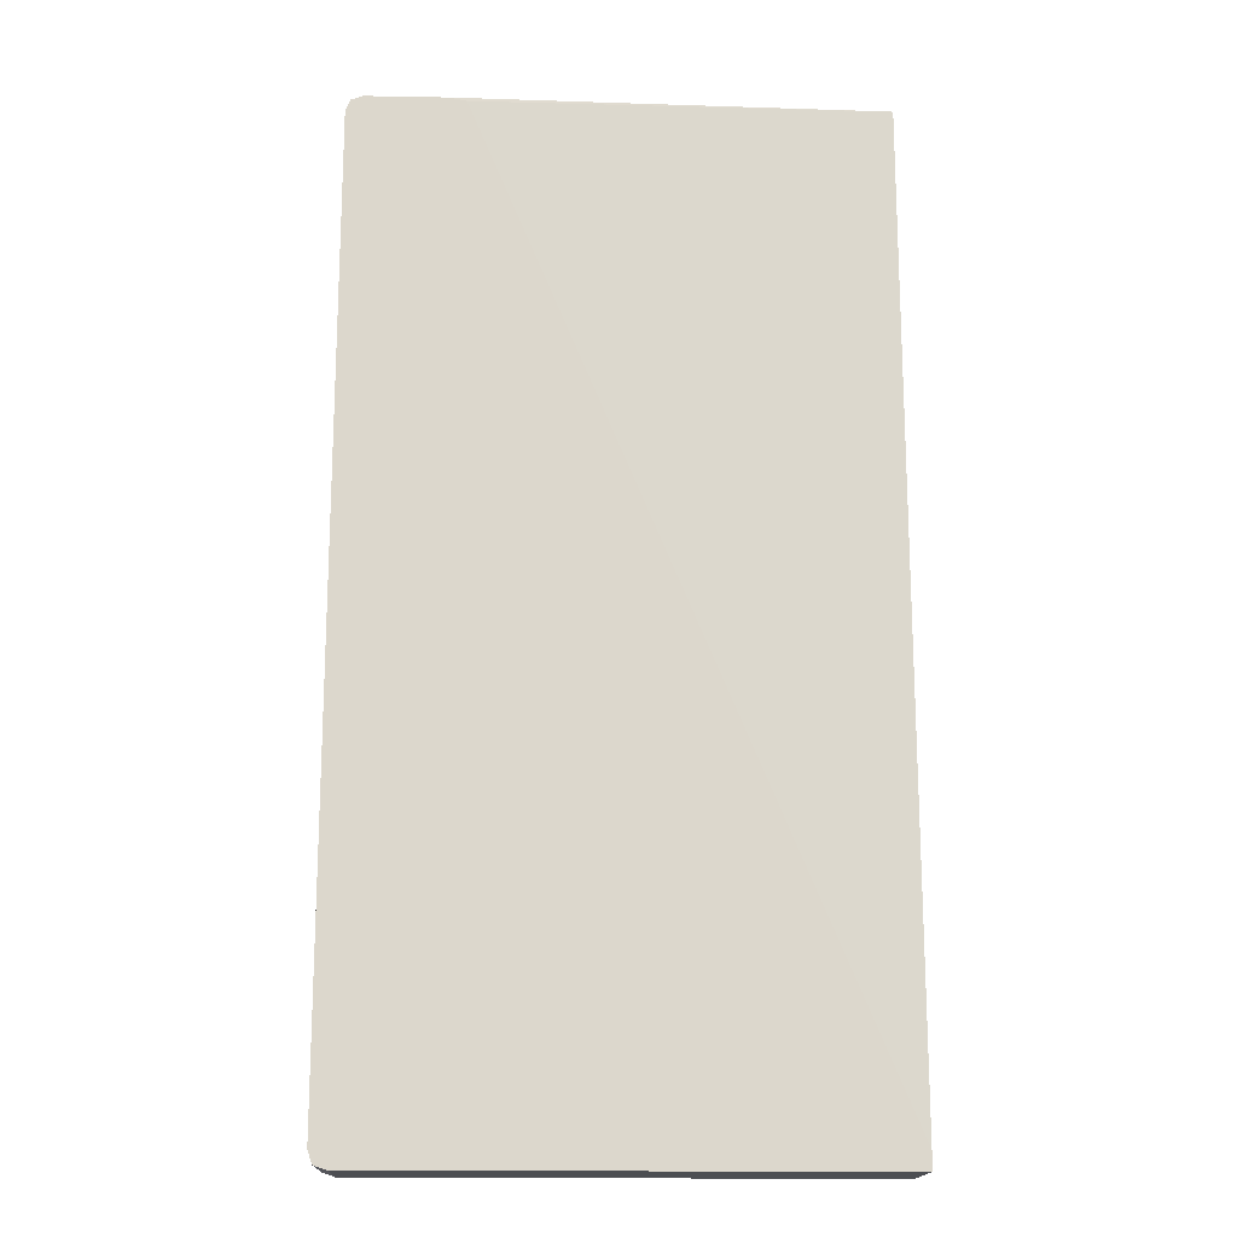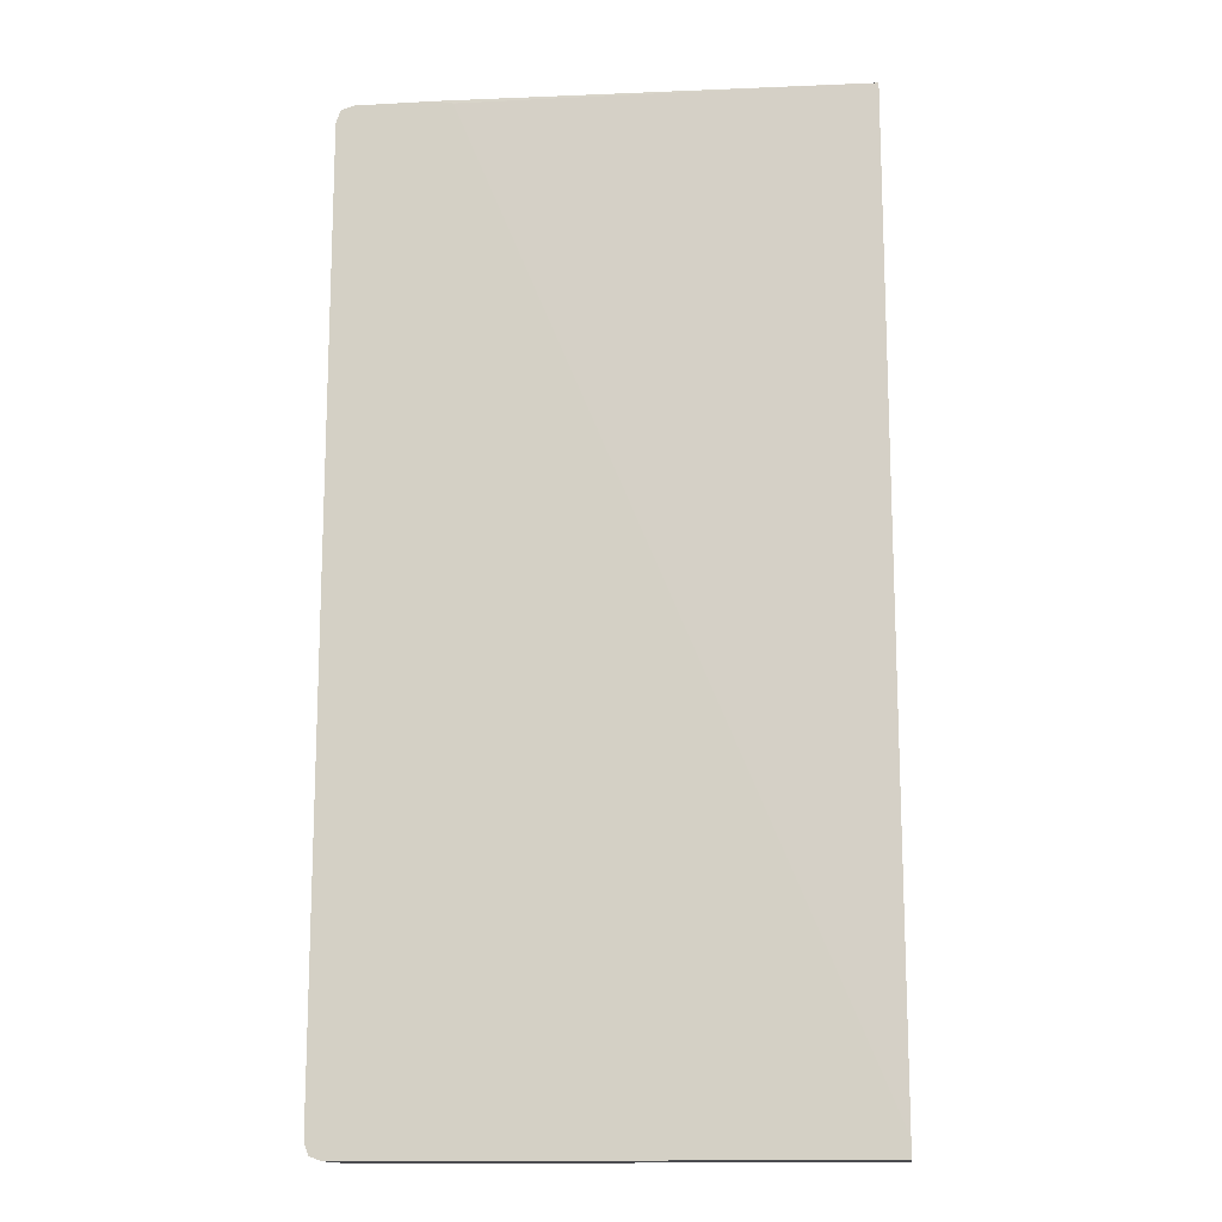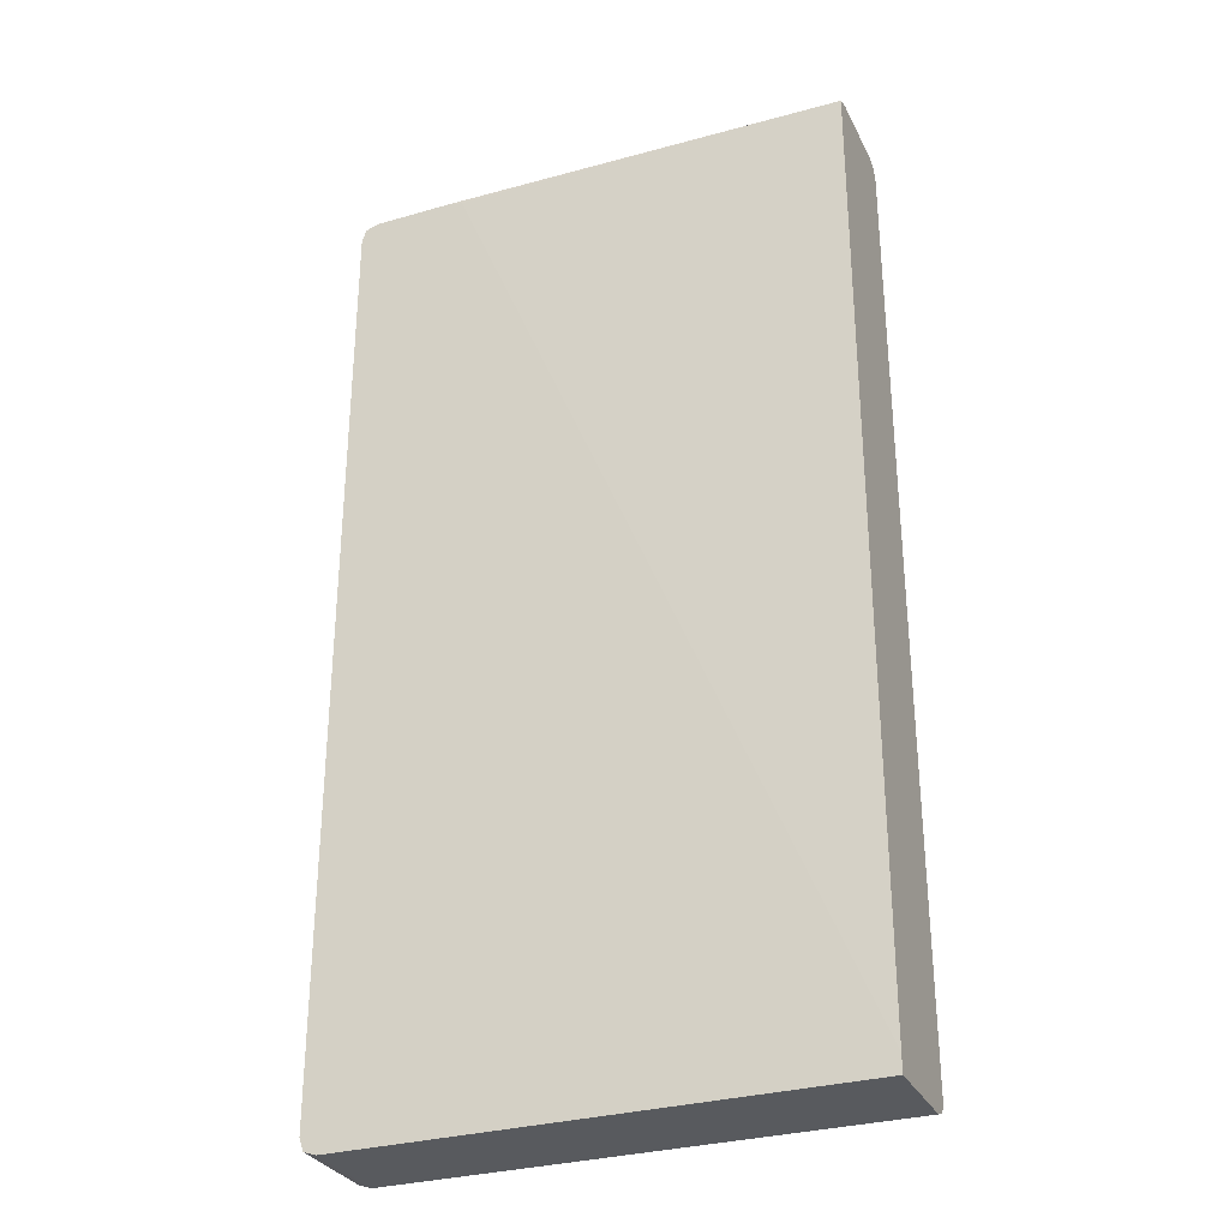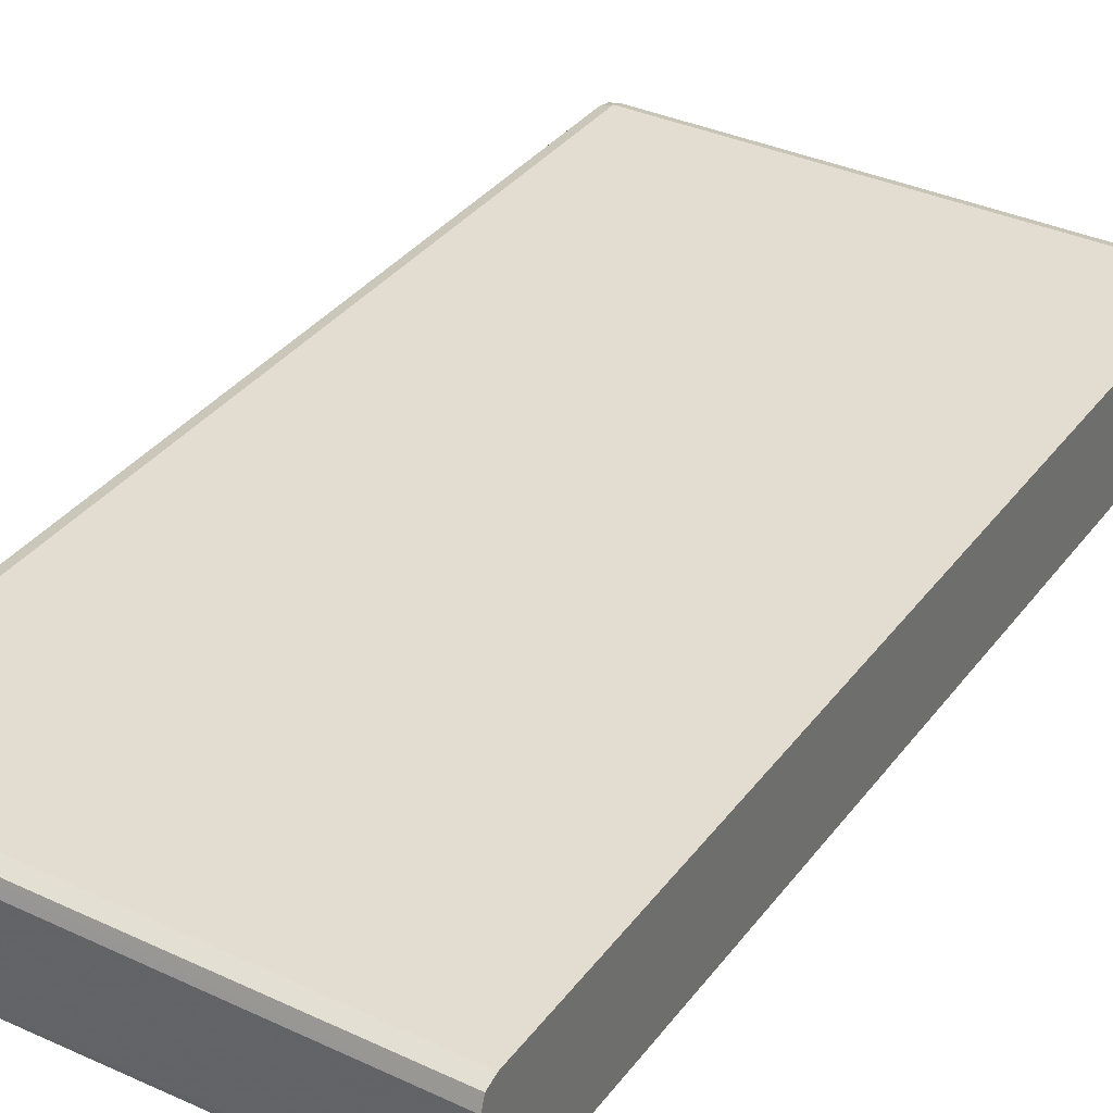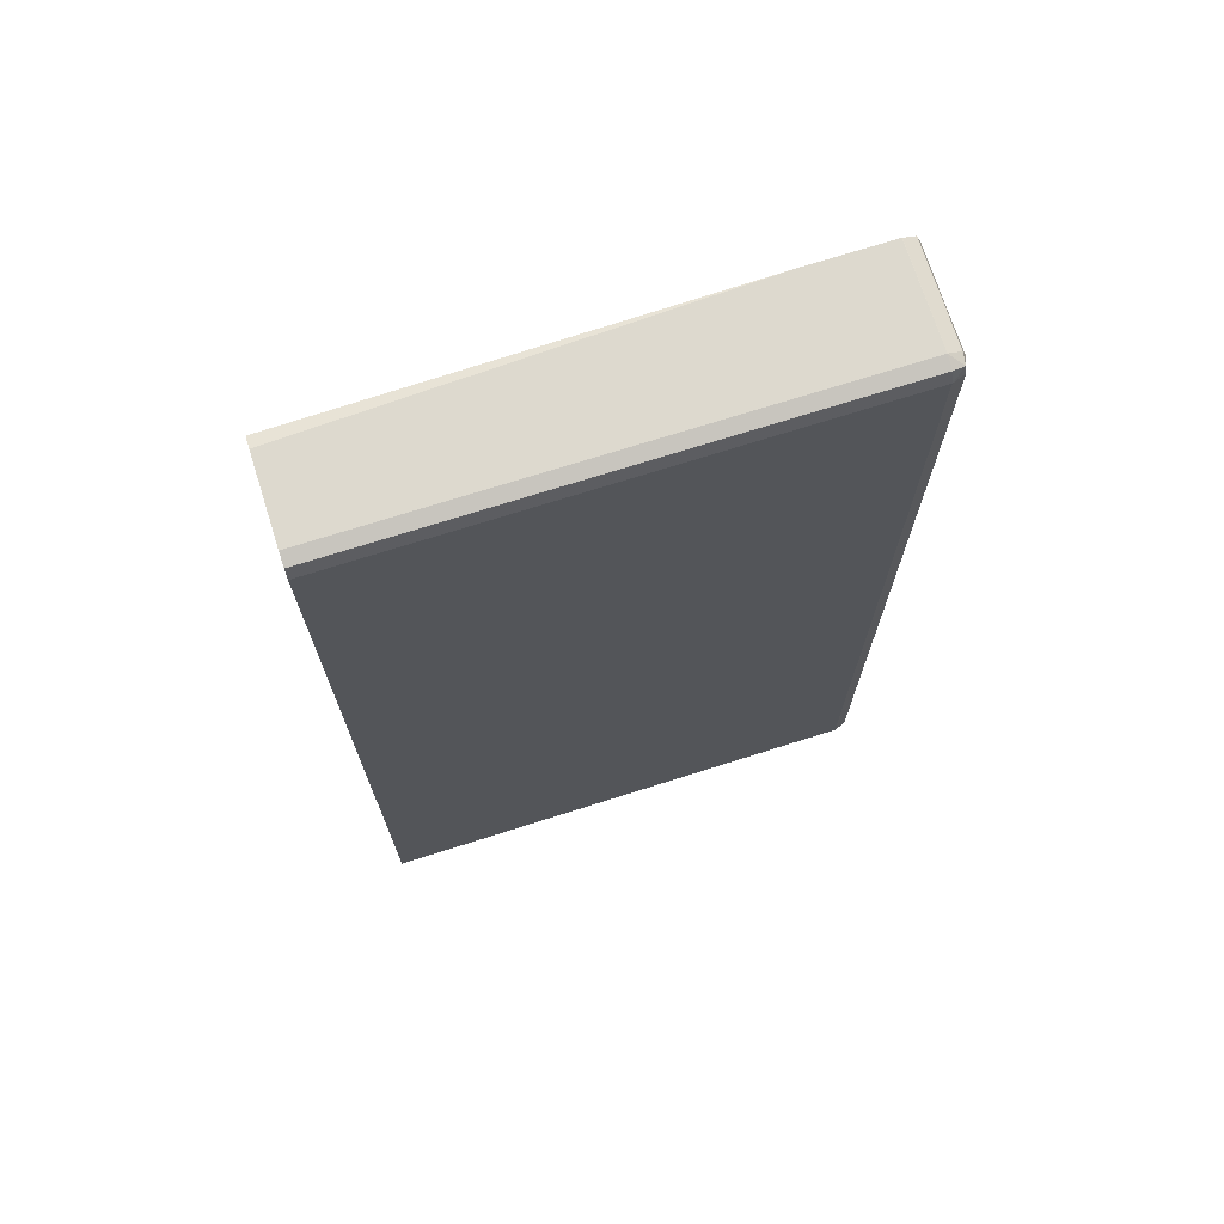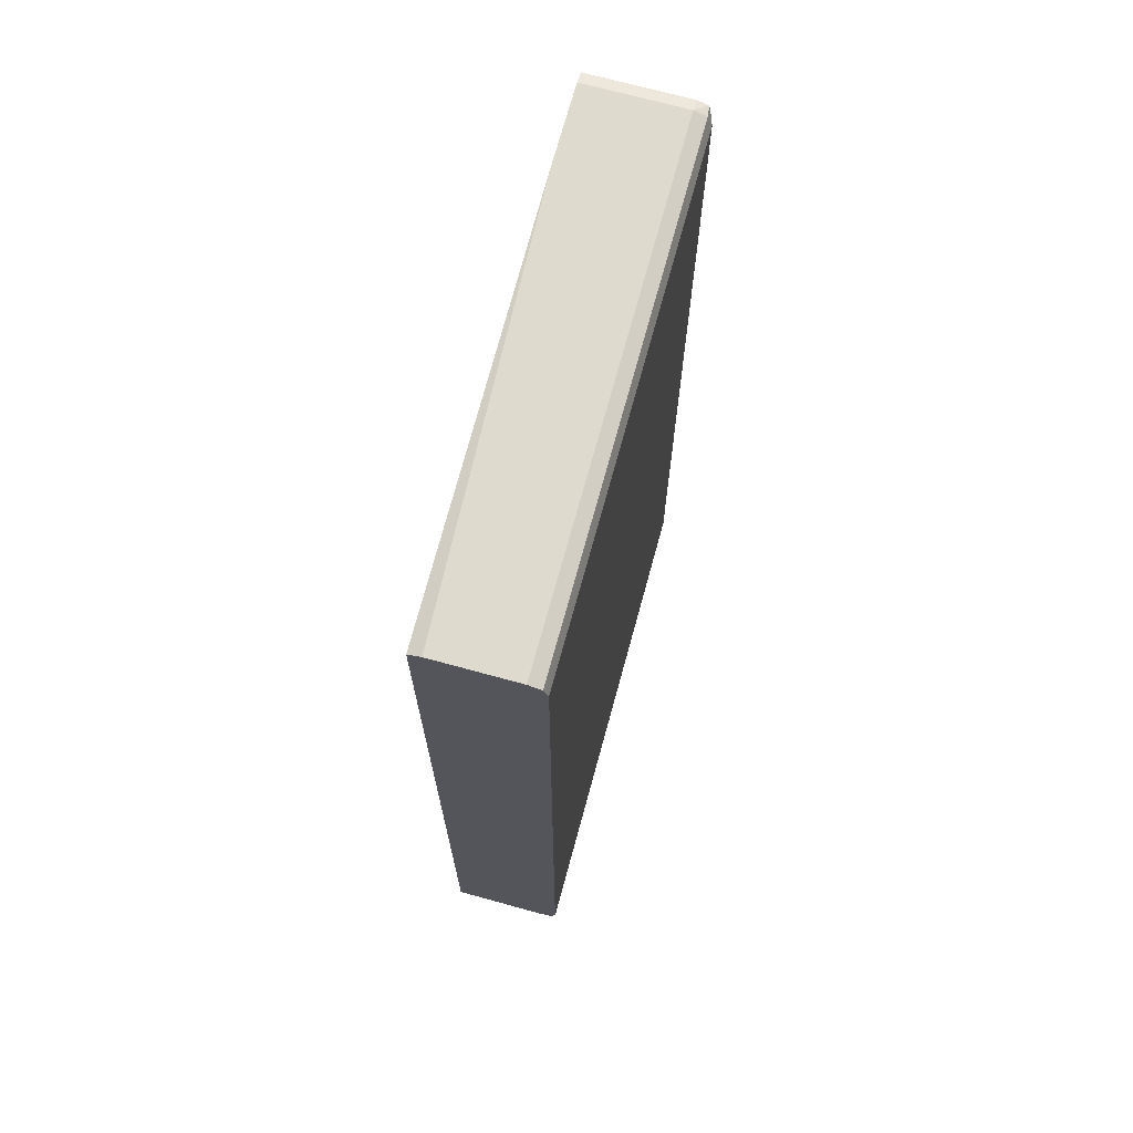
<metadata>
{"format":"obj","ext":"obj","renderer":"f3d","projection":"perspective","resolution":1024,"background":"white","views":[{"elev":-16.6,"azim":-2.1,"up":"+Z"},{"elev":-14.3,"azim":6.9,"up":"+Z"},{"elev":-30.7,"azim":22.6,"up":"+Z"},{"elev":35.2,"azim":31.7,"up":"+Y"},{"elev":71.8,"azim":162.4,"up":"+Z"},{"elev":71.2,"azim":105.3,"up":"+Z"}]}
</metadata>
<code>
v 0.01782 0.5534 0.5574
v 0.01782 0.4606 0.5574
v 0.01782 0.5677 0.5524
v -0.5572 0.5677 0.5524
v -0.5572 0.5533 0.5574
v -0.4645 0.4413 0.5574
v 0.01782 0.4462 0.5524
v 0.01782 0.5728 0.538
v -0.5572 0.5728 0.538
v -0.5699 0.566 0.5507
v -0.5716 0.5533 0.5524
v -0.5578 0.4413 0.5573
v -0.5572 0.4413 0.5574
v -0.4461 0.4413 0.5536
v -0.4457 0.4413 0.5534
v 0.01782 0.4413 -0.5553
v 0.01782 0.5728 -0.5562
v -0.5716 0.5677 0.538
v -0.5572 0.5728 -0.5562
v -0.5767 0.5533 0.538
v -0.5716 0.4413 0.5524
v 0.01782 0.4413 -0.5756
v 0.01782 0.5728 -0.5563
v -0.5716 0.5677 -0.5562
v -0.5572 0.5677 -0.5706
v -0.5699 0.566 -0.5688
v -0.5767 0.4413 0.538
v -0.5767 0.5533 -0.5562
v -0.5572 0.4413 -0.5756
v 0.01782 0.5533 -0.5756
v 0.01782 0.5677 -0.5706
v -0.5572 0.5533 -0.5756
v -0.5716 0.5533 -0.5706
v -0.5767 0.4413 -0.5562
v -0.5716 0.4413 -0.5706
f 1 2 7
f 1 7 16
f 1 16 22
f 1 22 30
f 1 30 31
f 1 31 23
f 1 23 17
f 1 17 8
f 1 8 3
f 1 3 4
f 1 4 5
f 1 5 13
f 1 13 6
f 1 6 2
f 2 6 7
f 3 8 9
f 3 9 4
f 4 9 10
f 4 10 5
f 5 10 11
f 5 11 12
f 5 12 13
f 6 13 12
f 6 12 21
f 6 21 27
f 6 27 34
f 6 34 35
f 6 35 29
f 6 29 22
f 6 22 16
f 6 16 15
f 6 15 14
f 6 14 7
f 7 14 15
f 7 15 16
f 8 17 19
f 8 19 9
f 9 18 10
f 9 19 24
f 9 24 18
f 10 18 20
f 10 20 11
f 11 21 12
f 11 20 27
f 11 27 21
f 17 23 19
f 18 24 28
f 18 28 20
f 19 23 25
f 19 25 26
f 19 26 24
f 20 28 34
f 20 34 27
f 22 29 32
f 22 32 30
f 23 31 25
f 24 26 28
f 25 31 30
f 25 30 32
f 25 32 26
f 26 32 33
f 26 33 28
f 28 33 35
f 28 35 34
f 29 35 33
f 29 33 32

</code>
